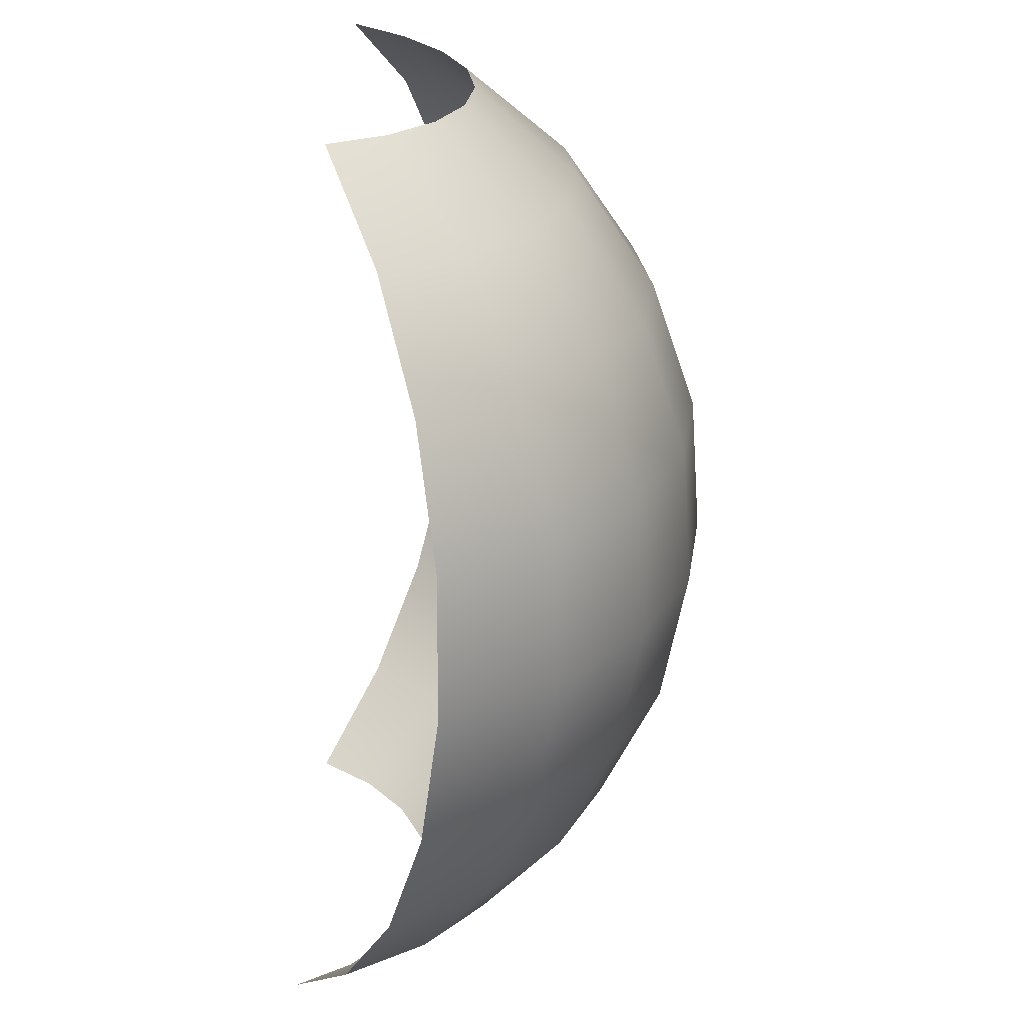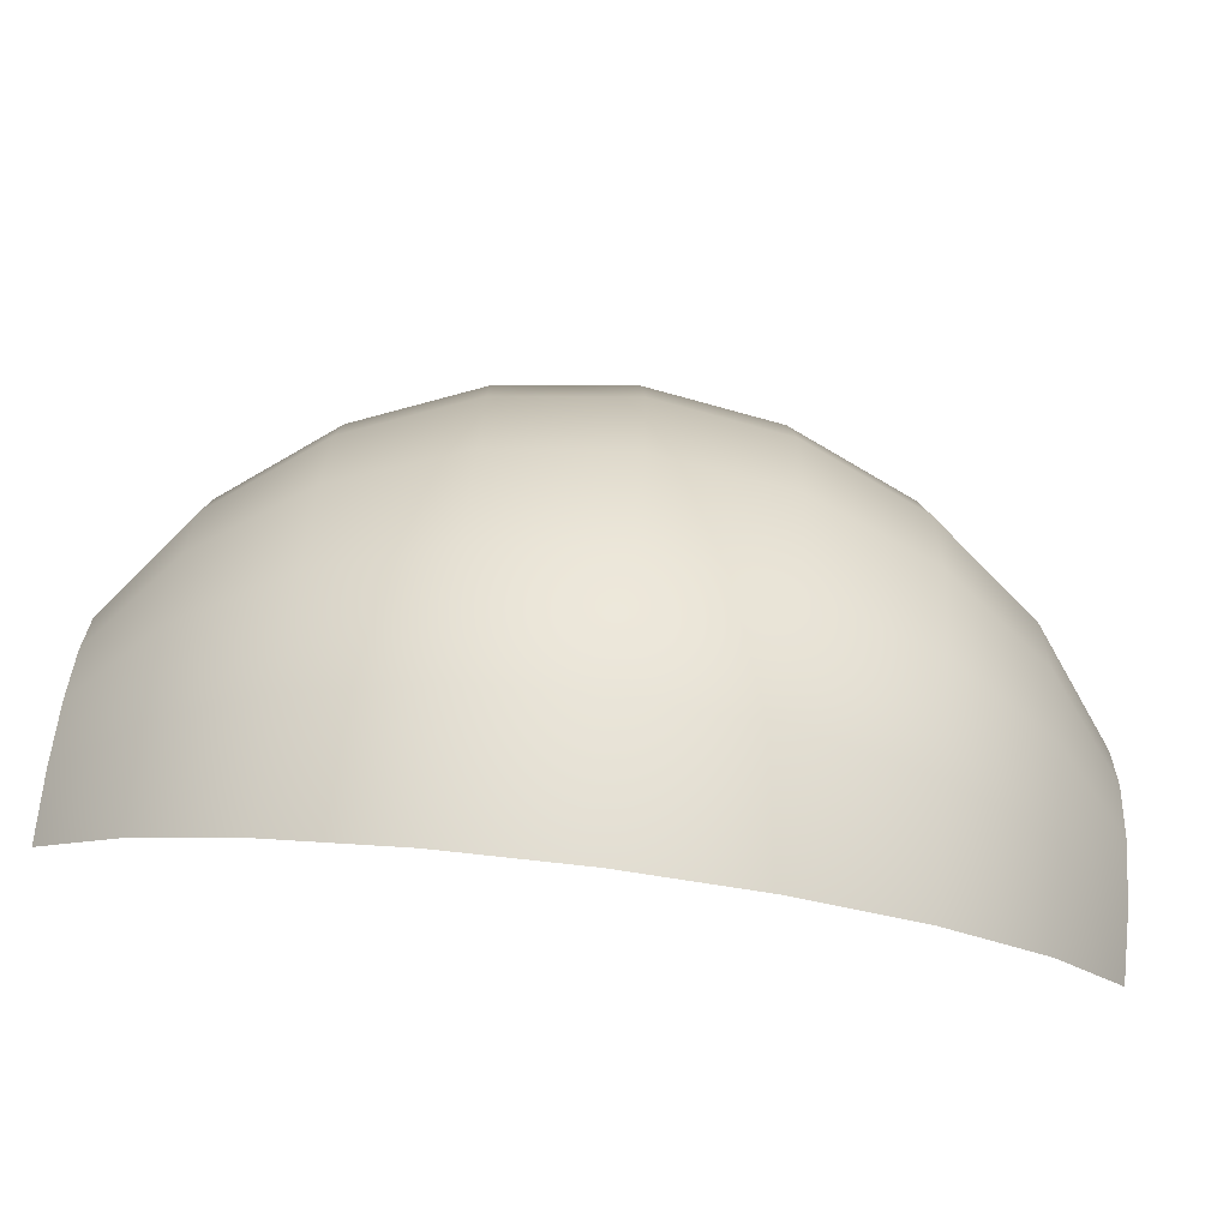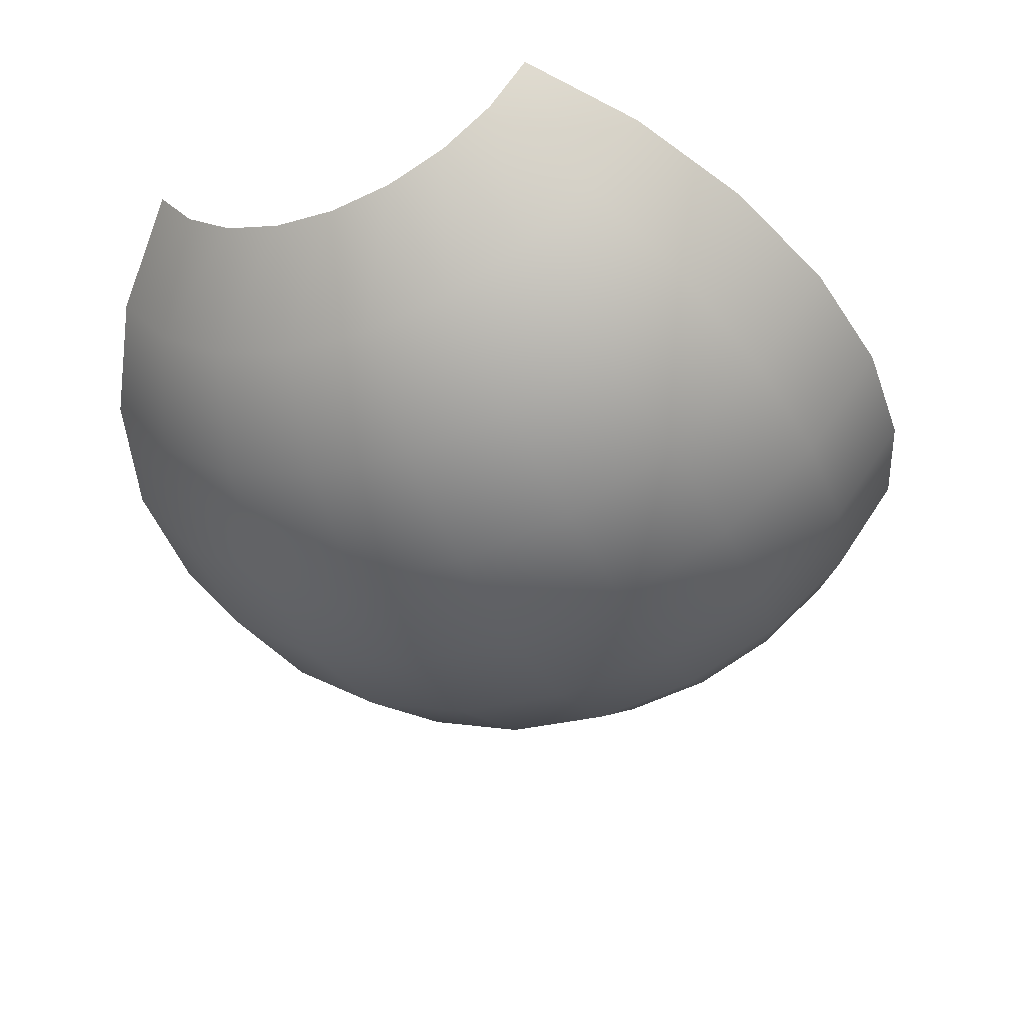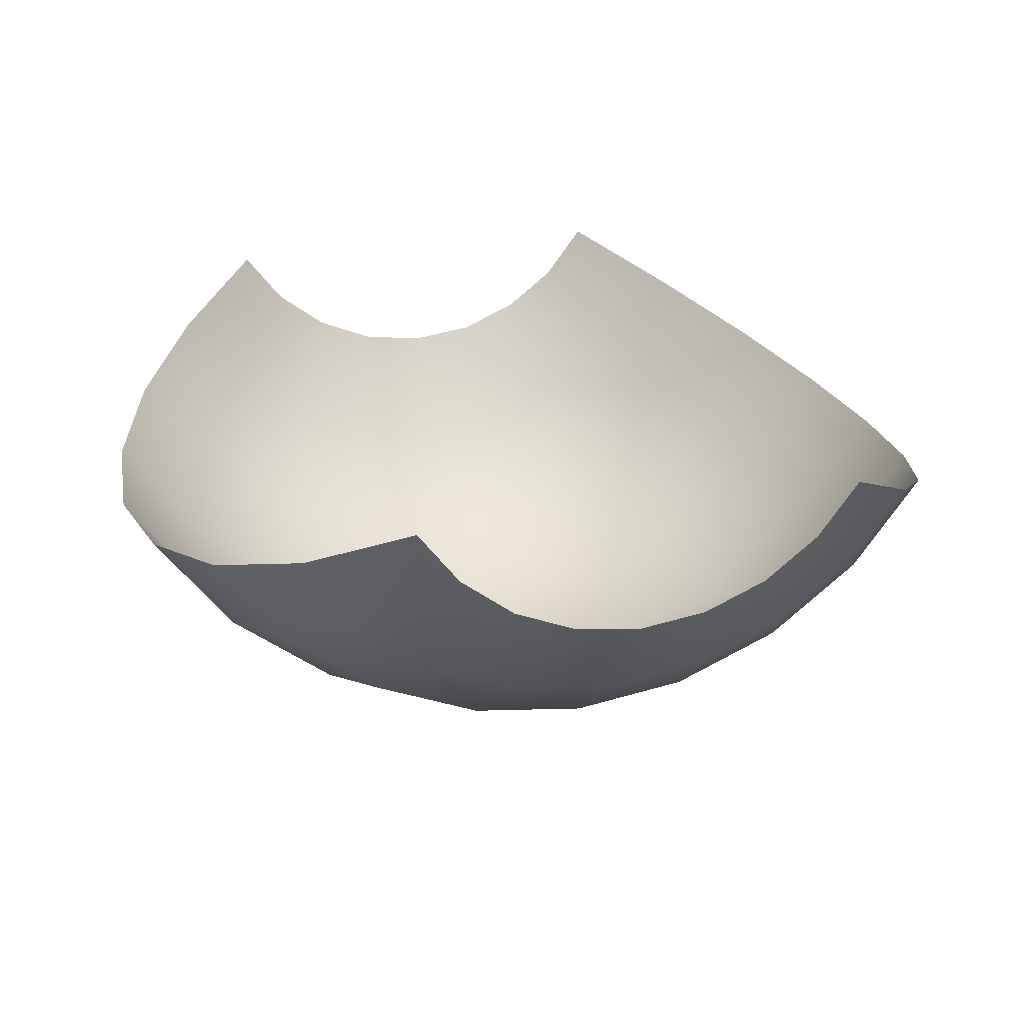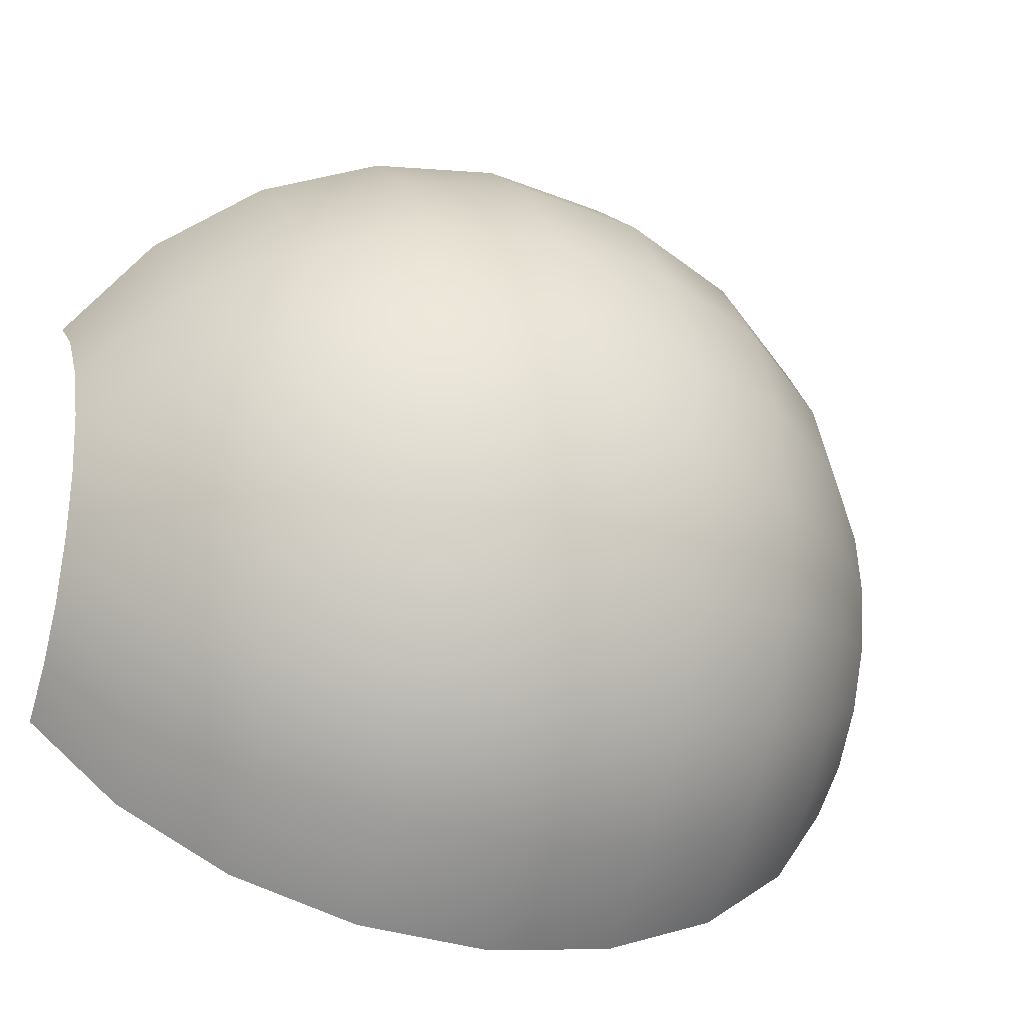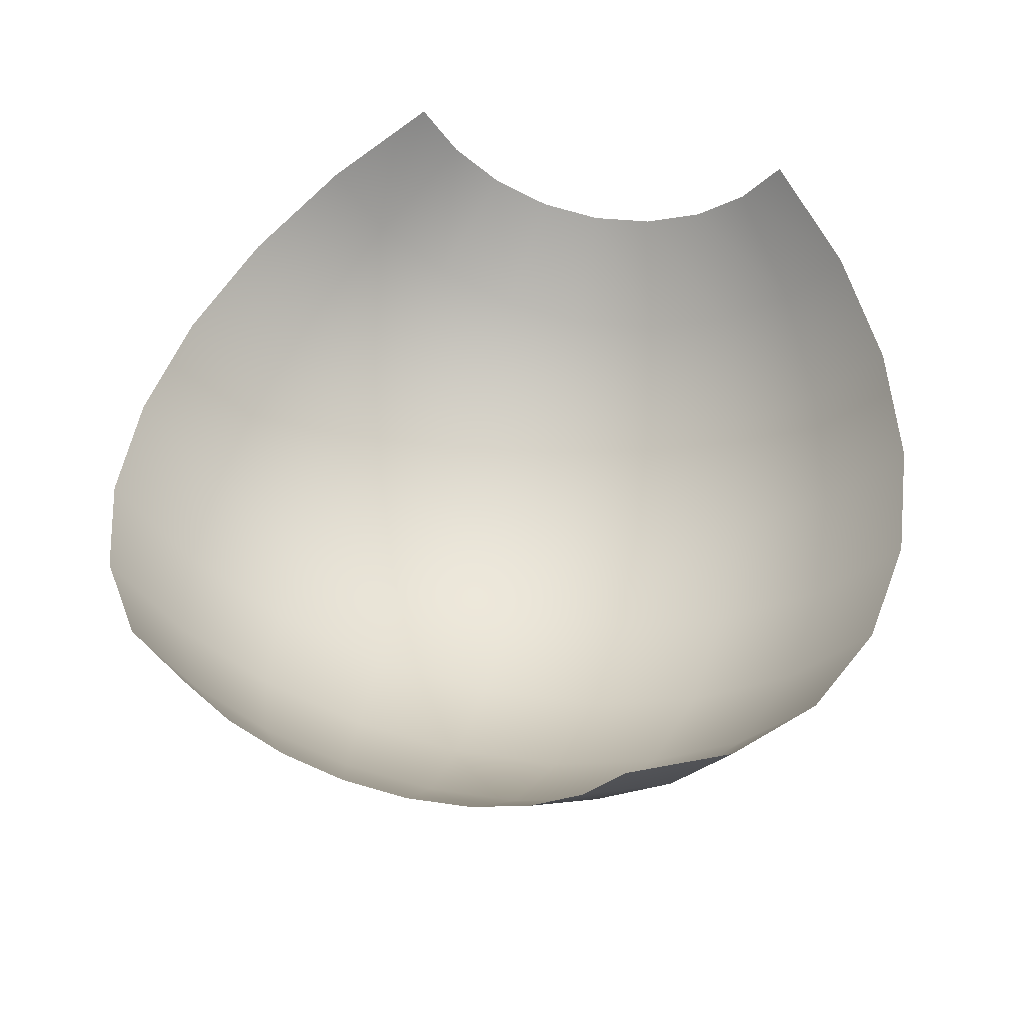
<metadata>
{"format":"obj","ext":"obj","renderer":"f3d","projection":"perspective","resolution":1024,"background":"white","views":[{"elev":-65.3,"azim":86.3,"up":"+Y"},{"elev":-74.1,"azim":172.2,"up":"+Y"},{"elev":-41.3,"azim":-65.0,"up":"+Z"},{"elev":23.8,"azim":73.6,"up":"+Z"},{"elev":-23.8,"azim":158.7,"up":"+Y"},{"elev":50.1,"azim":103.9,"up":"+Z"}]}
</metadata>
<code>
g PolyCurvedPlane01
v 0.3376 -0.2924 0.3087
v 0.4135 -0.1688 0.3087
v 0.4135 -0.2067 0.3581
v 0.3376 -0.2387 0.2387
v 0.2387 -0.3581 0.2707
v 0.4135 -0.1194 0.2707
v 0.2387 -0.2924 0.1851
v 0.1236 -0.3994 0.2469
v 0.3376 -0.1688 0.1851
v 0.4135 -0.06179 0.2469
v 0.1236 -0.3261 0.1514
v 1.039e-08 -0.4135 0.2387
v 0.2387 -0.2067 0.1194
v 0.3376 -0.08738 0.1514
v 0.4135 5.196e-09 0.2387
v 6.07e-09 -0.3376 0.1398
v -0.1236 -0.3994 0.2469
v 0.1236 -0.2306 0.07806
v 0.2387 -0.107 0.07806
v 0.3376 1.76e-09 0.1398
v 0.4135 0.06179 0.2469
v -0.1236 -0.3261 0.1514
v -0.2387 -0.3581 0.2707
v 2.753e-09 -0.2387 0.06397
v 0.1236 -0.1194 0.03198
v 0.2387 3.375e-10 0.06397
v 0.3376 0.08738 0.1514
v 0.4135 0.1194 0.2707
v -0.2387 -0.2924 0.1851
v -0.3376 -0.2924 0.3087
v -0.1236 -0.2306 0.07806
v 6.683e-10 -0.1236 0.01627
v 0.1236 -1.718e-11 0.01627
v 0.2387 0.107 0.07806
v 0.3376 0.1688 0.1851
v 0.4135 0.1688 0.3087
v -0.3376 -0.2387 0.2387
v -0.4135 -0.2067 0.3581
v -0.4135 -0.1688 0.3087
v -0.2387 -0.2067 0.1194
v -0.3376 -0.1688 0.1851
v -0.4135 -0.1194 0.2707
v 0.3376 0.2387 0.2387
v 0.4135 0.2067 0.3581
v 0.3376 0.2924 0.3087
v -0.1236 -0.1194 0.03198
v -0.3376 -0.08738 0.1514
v -0.4135 -0.06179 0.2469
v -0.2387 -0.107 0.07806
v 0.2387 0.2067 0.1194
v 0.2387 0.2924 0.1851
v 0.2387 0.3581 0.2707
v -4.287e-11 -4.287e-11 3.748e-18
v 0.1236 0.1194 0.03198
v -0.1236 -1.718e-11 0.01627
v -0.2387 3.375e-10 0.06397
v 0.1236 0.2306 0.07806
v 0.1236 0.3261 0.1514
v 0.1236 0.3994 0.2469
v 6.683e-10 0.1236 0.01627
v 2.753e-09 0.2387 0.06397
v 6.07e-09 0.3376 0.1398
v 1.039e-08 0.4135 0.2387
v -0.1236 0.1194 0.03198
v -0.1236 0.2306 0.07806
v -0.1236 0.3261 0.1514
v -0.1236 0.3994 0.2469
v -0.2387 0.107 0.07806
v -0.2387 0.2067 0.1194
v -0.2387 0.2924 0.1851
v -0.2387 0.3581 0.2707
v -0.3376 1.76e-09 0.1398
v -0.4135 5.196e-09 0.2387
v -0.3376 0.08738 0.1514
v -0.4135 0.06179 0.2469
v -0.3376 0.1688 0.1851
v -0.4135 0.1194 0.2707
v -0.3376 0.2387 0.2387
v -0.3376 0.2924 0.3087
v -0.4135 0.1688 0.3087
v -0.4135 0.2067 0.3581
g PolyCurvedPlane01_0
f 3 2 1
f 2 4 1
f 1 4 5
f 2 6 4
f 4 7 5
f 5 7 8
f 6 9 4
f 4 9 7
f 6 10 9
f 7 11 8
f 8 11 12
f 9 13 7
f 7 13 11
f 10 14 9
f 9 14 13
f 10 15 14
f 11 16 12
f 12 16 17
f 13 18 11
f 11 18 16
f 14 19 13
f 13 19 18
f 15 20 14
f 14 20 19
f 15 21 20
f 16 22 17
f 17 22 23
f 18 24 16
f 16 24 22
f 19 25 18
f 18 25 24
f 20 26 19
f 19 26 25
f 21 27 20
f 20 27 26
f 21 28 27
f 22 29 23
f 23 29 30
f 24 31 22
f 22 31 29
f 25 32 24
f 24 32 31
f 26 33 25
f 25 33 32
f 27 34 26
f 26 34 33
f 28 35 27
f 27 35 34
f 28 36 35
f 29 37 30
f 30 37 38
f 37 39 38
f 31 40 29
f 29 40 37
f 37 41 39
f 40 41 37
f 41 42 39
f 36 43 35
f 36 44 43
f 44 45 43
f 31 46 40
f 32 46 31
f 41 47 42
f 47 48 42
f 40 49 41
f 46 49 40
f 49 47 41
f 35 43 50
f 35 50 34
f 43 45 51
f 43 51 50
f 45 52 51
f 32 53 46
f 33 53 32
f 34 54 33
f 34 50 54
f 33 54 53
f 46 55 49
f 53 55 46
f 49 56 47
f 55 56 49
f 50 51 57
f 50 57 54
f 51 52 58
f 51 58 57
f 52 59 58
f 54 60 53
f 53 60 55
f 54 57 60
f 57 58 61
f 57 61 60
f 58 59 62
f 58 62 61
f 59 63 62
f 60 64 55
f 60 61 64
f 55 64 56
f 61 62 65
f 61 65 64
f 62 63 66
f 62 66 65
f 63 67 66
f 64 68 56
f 64 65 68
f 65 66 69
f 65 69 68
f 66 67 70
f 66 70 69
f 67 71 70
f 56 68 72
f 56 72 47
f 47 72 48
f 72 73 48
f 68 74 72
f 72 74 73
f 68 69 74
f 74 75 73
f 69 76 74
f 74 76 75
f 69 70 76
f 76 77 75
f 70 71 78
f 70 78 76
f 76 78 77
f 71 79 78
f 78 80 77
f 78 79 80
f 79 81 80

</code>
